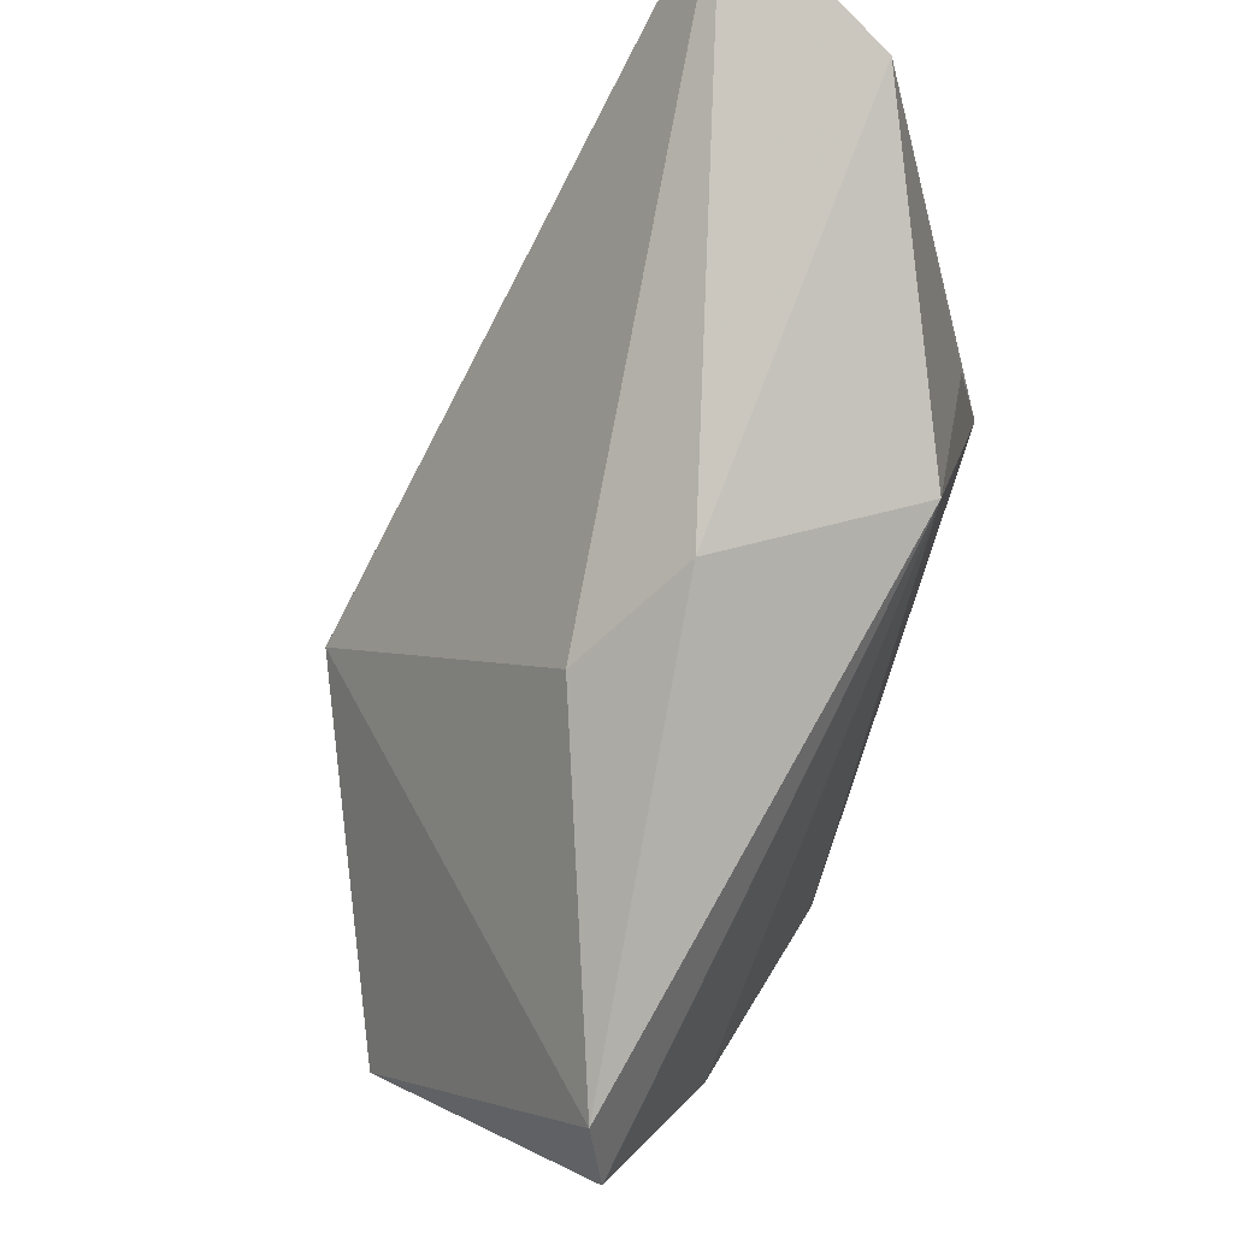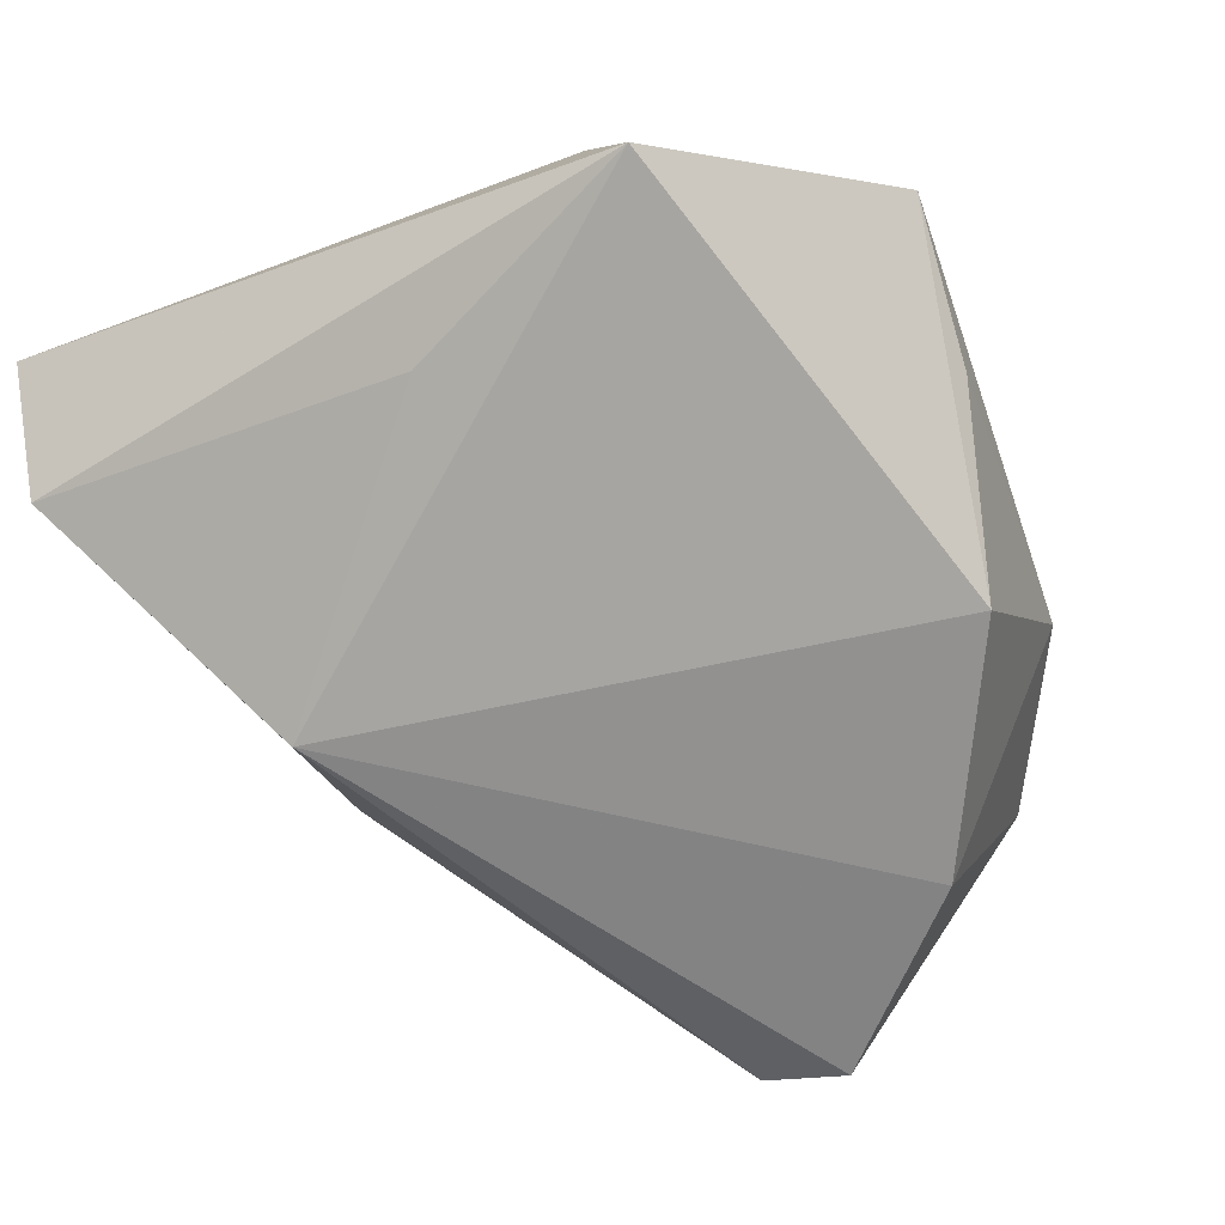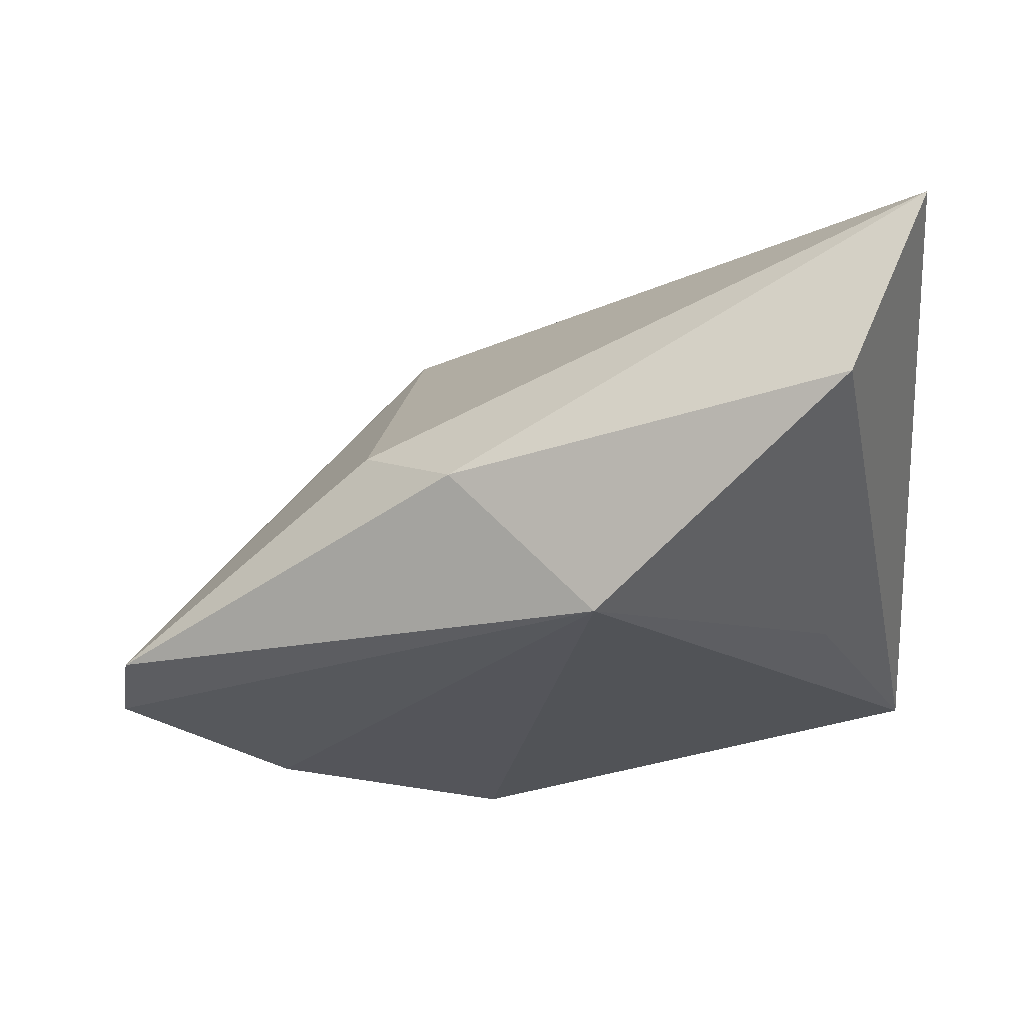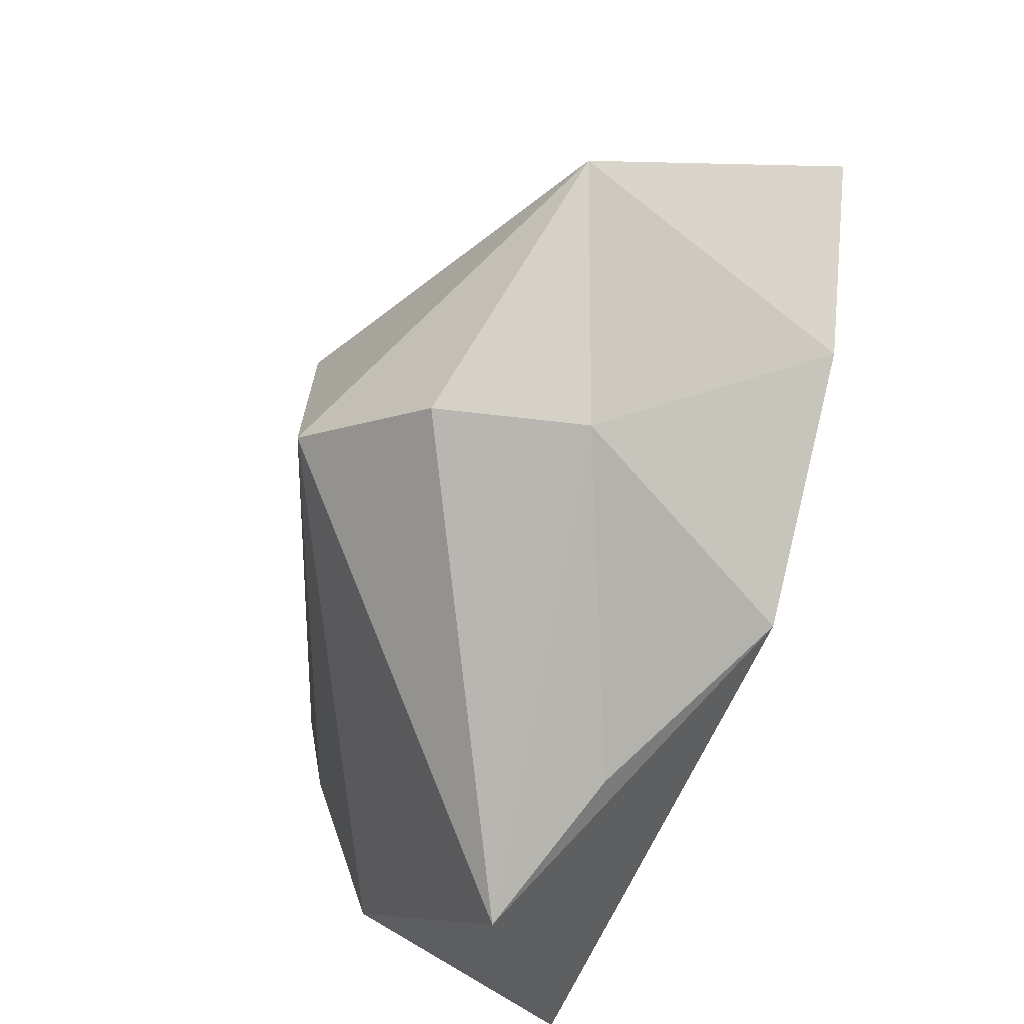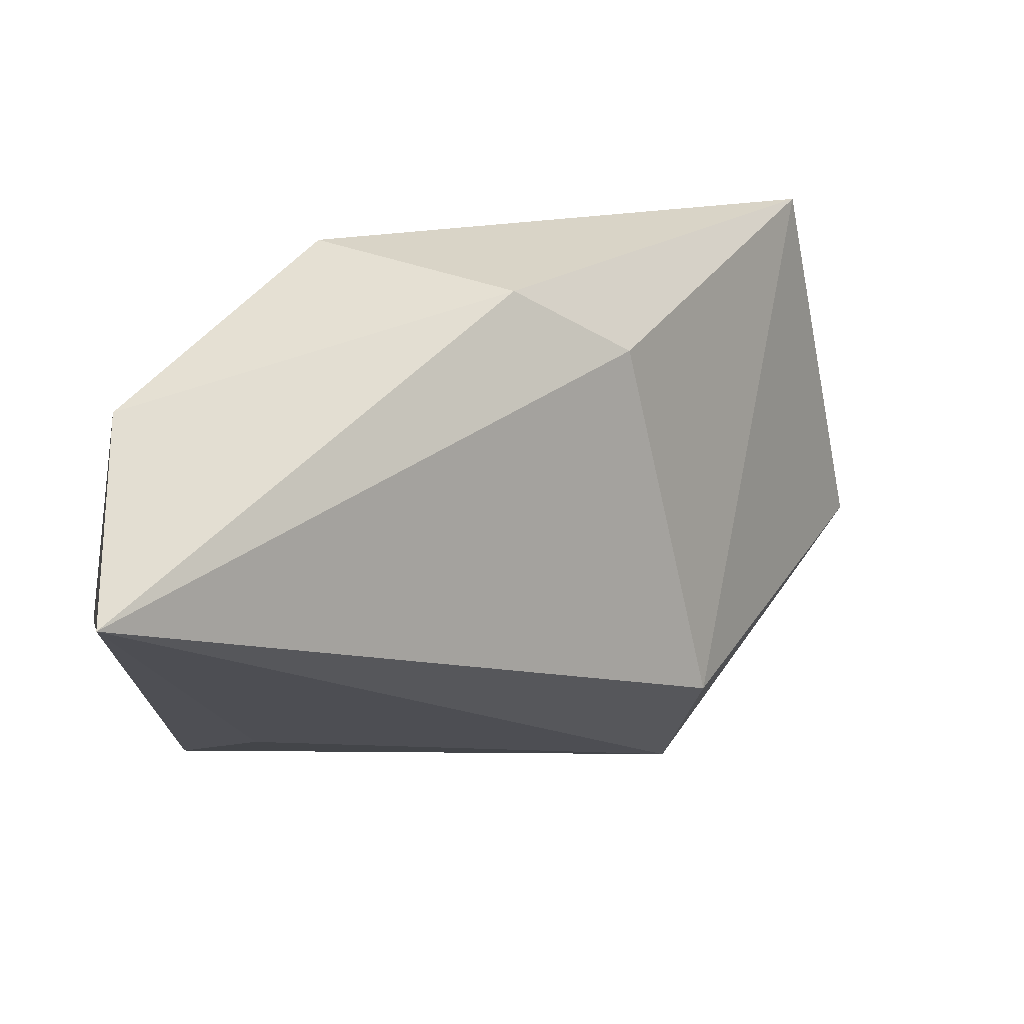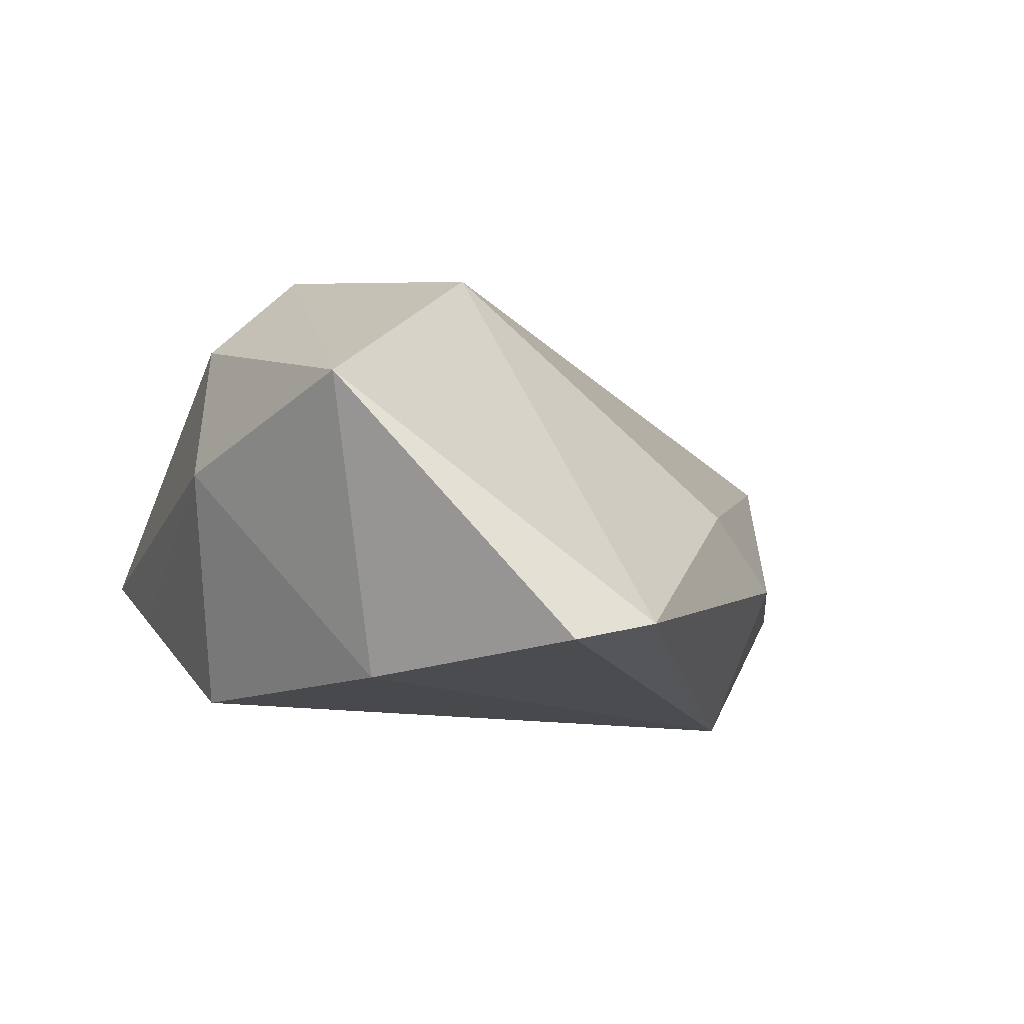
<metadata>
{"format":"obj","ext":"obj","renderer":"f3d","projection":"perspective","resolution":1024,"background":"white","views":[{"elev":65.8,"azim":117.3,"up":"+Y"},{"elev":-66.1,"azim":-63.8,"up":"+Z"},{"elev":-24.9,"azim":-175.7,"up":"+Z"},{"elev":-75.2,"azim":73.8,"up":"+Y"},{"elev":65.5,"azim":-24.4,"up":"+Y"},{"elev":-12.0,"azim":78.0,"up":"+Z"}]}
</metadata>
<code>
v -0.00706 -0.04094 -0.009824
v -0.03991 -0.0147 0.008515
v -0.03442 0.05241 -0.002555
v 0.01173 -0.03383 -0.02269
v 0.0516 -0.02476 0.00898
v 0.01106 0.03764 -0.00635
v -0.03228 0.001794 0.01703
v 0.02774 -0.03777 0.001978
v 0.022 0.02775 0.0008572
v 0.02459 -0.03596 0.01776
v -0.005369 0.03486 -0.02269
v 0.05638 0.001036 -0.02048
v 0.01521 -0.02518 0.03012
v -0.03312 0.007201 -0.01527
v 0.05426 0.01044 -0.01813
v 0.01911 -0.004407 0.03059
v 0.03848 -0.01816 -0.02269
v -0.04408 0.05345 0.01921
v -0.04408 -0.02159 -0.01531
v -0.02426 -0.0439 -0.002788
f 18 13 16
f 20 13 2
f 5 16 13
f 7 13 18
f 18 2 7
f 7 2 13
f 10 13 20
f 20 8 10
f 10 5 13
f 8 5 10
f 18 6 3
f 3 6 11
f 15 5 12
f 16 5 15
f 12 11 15
f 11 6 15
f 1 8 20
f 20 4 1
f 1 4 8
f 8 4 17
f 17 5 8
f 12 5 17
f 17 11 12
f 17 4 11
f 11 4 19
f 19 4 20
f 18 3 19
f 19 2 18
f 20 2 19
f 16 15 9
f 9 15 6
f 18 16 9
f 9 6 18
f 14 3 11
f 11 19 14
f 14 19 3

</code>
